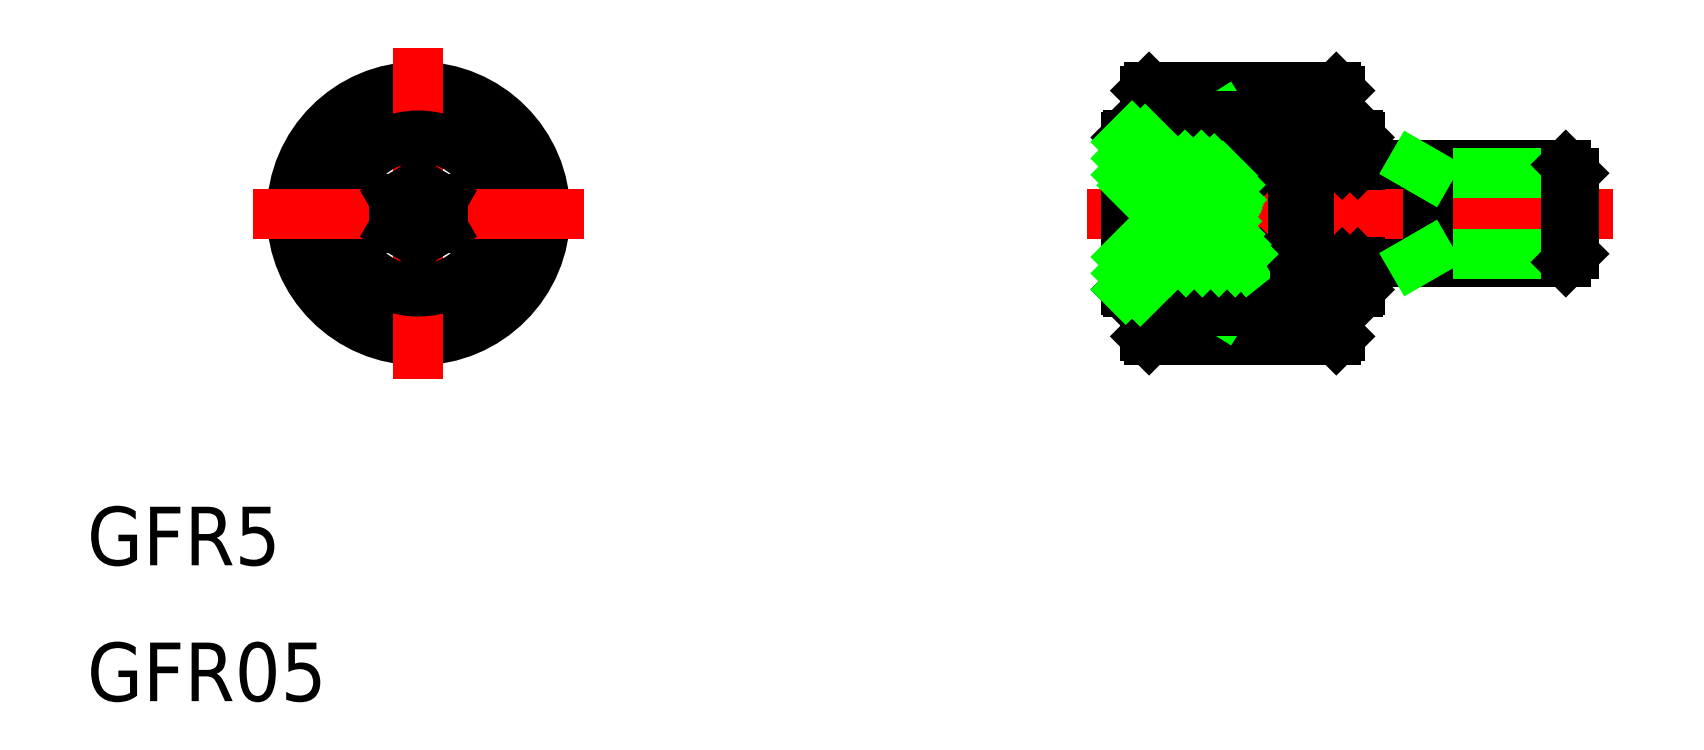
<metadata>
{"format":"dxf","ext":"dxf","renderer":"ezdxf+matplotlib","layout":"modelspace","background":"white","min_lineweight":24,"dpi":150}
</metadata>
<code>
0
SECTION
2
ENTITIES
0
LINE
8
0
10
47.26
20
-2.5
30
0
11
43.26
21
-5
31
0
0
LINE
8
0
10
47.26
20
-5
30
0
11
43.26
21
-2.5
31
0
0
LINE
8
0
10
47.26
20
5
30
0
11
43.26
21
2.5
31
0
0
LINE
8
0
10
47.26
20
2.5
30
0
11
43.26
21
5
31
0
0
LINE
8
0
10
43.26
20
5
30
0
11
47.26
21
5
31
0
0
LINE
8
0
10
43.26
20
2.5
30
0
11
47.26
21
2.5
31
0
0
LINE
8
0
10
43.26
20
-2.5
30
0
11
47.26
21
-2.5
31
0
0
LINE
8
0
10
43.26
20
-5
30
0
11
47.26
21
-5
31
0
0
LINE
8
0
10
45.66
20
2.5
30
0
11
58.82
21
2.5
31
0
0
LINE
8
0
10
45.66
20
-2.5
30
0
11
58.82
21
-2.5
31
0
0
LINE
8
0
10
37.46
20
6.5
30
0
11
47.06
21
6.5
31
0
0
LINE
8
0
10
37.46
20
5
30
0
11
47.06
21
5
31
0
0
LINE
8
0
10
37.46
20
-6.5
30
0
11
47.06
21
-6.5
31
0
0
LINE
8
0
10
37.46
20
-5
30
0
11
47.06
21
-5
31
0
0
LINE
8
CENTER
10
34.26
20
-8.9e-15
30
0
11
61.26
21
-9.46e-11
31
0
0
CIRCLE
8
0
10
0
20
-2.013e-08
30
0
40
6.5
0
CIRCLE
8
0
10
0
20
-2.013e-08
30
0
40
6.3
0
CIRCLE
8
0
10
0
20
-2.013e-08
30
0
40
5
0
CIRCLE
8
0
10
0
20
-2.013e-08
30
0
40
5.2
0
LINE
8
0
10
41.26
20
-2.5
30
0
11
37.26
21
-5
31
0
0
LINE
8
0
10
41.26
20
-5
30
0
11
37.26
21
-2.5
31
0
0
LINE
8
0
10
41.26
20
-2.5
30
0
11
41.26
21
-5
31
0
0
LINE
8
0
10
37.26
20
-5
30
0
11
37.26
21
-2.5
31
0
0
LINE
8
0
10
43.26
20
-5
30
0
11
43.26
21
-2.5
31
0
0
LINE
8
CENTER
10
-1.2e-15
20
-8.5
30
0
11
4e-16
21
8.5
31
0
0
LINE
8
0
10
37.26
20
-5
30
0
11
41.26
21
-5
31
0
0
LINE
8
0
10
37.26
20
-5
30
0
11
37.26
21
-6.3
31
0
0
LINE
8
0
10
37.26
20
-6.3
30
0
11
37.46
21
-6.5
31
0
0
LINE
8
0
10
37.26
20
-5.2
30
0
11
37.46
21
-5
31
0
0
CIRCLE
8
0
10
0
20
8.227e-08
30
0
40
4
0
CIRCLE
8
0
10
0
20
-2.013e-08
30
0
40
3.9
0
LINE
8
CENTER
10
-8.5
20
-2.013e-08
30
0
11
8.5
21
-2.013e-08
31
0
0
CIRCLE
8
0
10
0
20
-2.013e-08
30
0
40
1.15
0
LINE
8
0
10
-1.25
20
0.7217
30
0
11
-1.25
21
-0.7217
31
0
0
LINE
8
0
10
1.25
20
-0.7217
30
0
11
1.25
21
0.7217
31
0
0
LINE
8
0
10
-1.25
20
-0.7217
30
0
11
1.361e-07
21
-1.443
31
0
0
LINE
8
0
10
0
20
-1.443
30
0
11
1.25
21
-0.7217
31
0
0
LINE
8
0
10
1.055e-07
20
1.443
30
0
11
-1.25
21
0.7217
31
0
0
LINE
8
0
10
1.25
20
0.7217
30
0
11
-9.669e-10
21
1.443
31
0
0
LINE
8
0
10
41.26
20
5
30
0
11
37.26
21
2.5
31
0
0
LINE
8
0
10
41.26
20
2.5
30
0
11
37.26
21
5
31
0
0
LINE
8
0
10
41.26
20
5
30
0
11
41.26
21
2.5
31
0
0
LINE
8
0
10
37.26
20
2.5
30
0
11
37.26
21
5
31
0
0
LINE
8
0
10
43.26
20
2.5
30
0
11
43.26
21
5
31
0
0
LINE
8
0
10
37.26
20
2.4
30
0
11
37.26
21
3.9
31
0
0
LINE
8
0
10
36.26
20
3.9
30
0
11
36.26
21
-3.9
31
0
0
LINE
8
0
10
43.26
20
2.5
30
0
11
43.26
21
3.4
31
0
0
LINE
8
0
10
41.26
20
2.5
30
0
11
41.26
21
3.4
31
0
0
LINE
8
0
10
37.26
20
2.5
30
0
11
41.26
21
2.5
31
0
0
LINE
8
0
10
37.26
20
-2.5
30
0
11
41.26
21
-2.5
31
0
0
LINE
8
0
10
37.76
20
2.5
30
0
11
44.86
21
2.5
31
0
0
LINE
8
0
10
37.76
20
-2.5
30
0
11
44.86
21
-2.5
31
0
0
LINE
8
0
10
38.76
20
1.443
30
0
11
38.76
21
-1.443
31
0
0
LINE
8
0
10
39.76
20
1.15
30
0
11
39.76
21
-1.15
31
0
0
LINE
8
0
10
37.66
20
-2.4
30
0
11
37.76
21
-2.5
31
0
0
LINE
8
0
10
38.76
20
-0.7217
30
0
11
36.26
21
-0.7217
31
0
0
LINE
8
0
10
38.76
20
-1.443
30
0
11
36.26
21
-1.443
31
0
0
LINE
8
0
10
37.26
20
-2.4
30
0
11
37.26
21
-3.9
31
0
0
LINE
8
0
10
36.26
20
-3.9
30
0
11
36.36
21
-4
31
0
0
LINE
8
0
10
36.36
20
-4
30
0
11
37.16
21
-4
31
0
0
LINE
8
0
10
37.16
20
-4
30
0
11
37.26
21
-3.9
31
0
0
LINE
8
0
10
37.26
20
-2.4
30
0
11
37.66
21
-2.4
31
0
0
LINE
8
0
10
39.76
20
-1.15
30
0
11
38.76
21
-1.15
31
0
0
LINE
8
0
10
37.66
20
2.4
30
0
11
37.76
21
2.5
31
0
0
LINE
8
0
10
38.76
20
1.443
30
0
11
36.26
21
1.443
31
0
0
LINE
8
0
10
36.26
20
0.7217
30
0
11
38.76
21
0.7217
31
0
0
LINE
8
0
10
37.26
20
2.4
30
0
11
37.66
21
2.4
31
0
0
LINE
8
0
10
38.76
20
1.15
30
0
11
39.76
21
1.15
31
0
0
LINE
8
0
10
45.66
20
-2.5
30
0
11
45.66
21
2.5
31
0
0
LINE
8
0
10
45.6
20
2.465
30
0
11
45.6
21
-2.465
31
0
0
LINE
8
0
10
44.92
20
-2.465
30
0
11
44.92
21
2.465
31
0
0
LINE
8
0
10
44.86
20
2.5
30
0
11
44.86
21
-2.5
31
0
0
LINE
8
0
10
41.48
20
-0.6119
30
0
11
41.5
21
-0.6973
31
0
0
LINE
8
0
10
41.26
20
-2.6
30
0
11
41.36
21
-2.5
31
0
0
LINE
8
0
10
43.16
20
-2.5
30
0
11
43.26
21
-2.6
31
0
0
LINE
8
0
10
43.26
20
-2.5
30
0
11
43.26
21
-3.4
31
0
0
LINE
8
0
10
41.26
20
-2.5
30
0
11
41.26
21
-3.4
31
0
0
LINE
8
0
10
43.16
20
-3.5
30
0
11
41.36
21
-3.5
31
0
0
LINE
8
0
10
41.26
20
-3.4
30
0
11
41.36
21
-3.5
31
0
0
LINE
8
0
10
43.16
20
-3.5
30
0
11
43.26
21
-3.4
31
0
0
LINE
8
0
10
41.36
20
-2.5
30
0
11
43.16
21
-2.5
31
0
0
LINE
8
0
10
41.81
20
-1.389
30
0
11
41.92
21
-1.556
31
0
0
LINE
8
0
10
41.72
20
-1.226
30
0
11
41.81
21
-1.389
31
0
0
LINE
8
0
10
41.64
20
-1.072
30
0
11
41.72
21
-1.226
31
0
0
LINE
8
0
10
41.58
20
-0.9299
30
0
11
41.64
21
-1.072
31
0
0
LINE
8
0
10
41.53
20
-0.8041
30
0
11
41.58
21
-0.9299
31
0
0
LINE
8
0
10
41.5
20
-0.6973
30
0
11
41.53
21
-0.8041
31
0
0
LINE
8
0
10
41.92
20
-1.556
30
0
11
42.03
21
-1.722
31
0
0
LINE
8
0
10
42.59
20
-2.444
30
0
11
42.62
21
-2.486
31
0
0
LINE
8
0
10
42.53
20
-2.375
30
0
11
42.59
21
-2.444
31
0
0
LINE
8
0
10
42.46
20
-2.281
30
0
11
42.53
21
-2.375
31
0
0
LINE
8
0
10
42.37
20
-2.166
30
0
11
42.46
21
-2.281
31
0
0
LINE
8
0
10
42.26
20
-2.031
30
0
11
42.37
21
-2.166
31
0
0
LINE
8
0
10
42.15
20
-1.882
30
0
11
42.26
21
-2.031
31
0
0
LINE
8
0
10
42.03
20
-1.722
30
0
11
42.15
21
-1.882
31
0
0
LINE
8
0
10
42.62
20
-2.486
30
0
11
42.63
21
-2.5
31
0
0
LINE
8
0
10
44.92
20
-2.465
30
0
11
45.6
21
-2.465
31
0
0
LINE
8
0
10
44.86
20
-2.5
30
0
11
44.92
21
-2.465
31
0
0
LINE
8
0
10
45.6
20
-2.465
30
0
11
45.66
21
-2.5
31
0
0
LINE
8
0
10
41.73
20
1.24
30
0
11
41.74
21
1.192
31
0
0
LINE
8
0
10
41.59
20
0.307
30
0
11
41.54
21
0.1702
31
0
0
LINE
8
0
10
41.47
20
-0.5498
30
0
11
41.48
21
-0.6119
31
0
0
LINE
8
0
10
41.46
20
-0.512
30
0
11
41.47
21
-0.5498
31
0
0
LINE
8
0
10
41.46
20
-0.4993
30
0
11
41.46
21
-0.512
31
0
0
LINE
8
0
10
41.46
20
-0.4867
30
0
11
41.46
21
-0.4993
31
0
0
LINE
8
0
10
41.46
20
-0.4493
30
0
11
41.46
21
-0.4867
31
0
0
LINE
8
0
10
41.46
20
-0.3884
30
0
11
41.46
21
-0.4493
31
0
0
LINE
8
0
10
41.46
20
-0.3062
30
0
11
41.46
21
-0.3884
31
0
0
LINE
8
0
10
41.46
20
-0.2057
30
0
11
41.46
21
-0.3062
31
0
0
LINE
8
0
10
41.48
20
-0.09018
30
0
11
41.46
21
-0.2057
31
0
0
LINE
8
0
10
41.51
20
0.03642
30
0
11
41.48
21
-0.09018
31
0
0
LINE
8
0
10
41.54
20
0.1702
30
0
11
41.51
21
0.03642
31
0
0
LINE
8
0
10
41.63
20
0.4431
30
0
11
41.59
21
0.307
31
0
0
LINE
8
0
10
41.67
20
0.5747
30
0
11
41.63
21
0.4431
31
0
0
LINE
8
0
10
41.71
20
0.6986
30
0
11
41.67
21
0.5747
31
0
0
LINE
8
0
10
41.73
20
0.8117
30
0
11
41.71
21
0.6986
31
0
0
LINE
8
0
10
41.75
20
0.9115
30
0
11
41.73
21
0.8117
31
0
0
LINE
8
0
10
41.76
20
0.996
30
0
11
41.75
21
0.9115
31
0
0
LINE
8
0
10
41.76
20
1.063
30
0
11
41.76
21
0.996
31
0
0
LINE
8
0
10
41.75
20
1.112
30
0
11
41.76
21
1.063
31
0
0
LINE
8
0
10
41.75
20
1.142
30
0
11
41.75
21
1.112
31
0
0
LINE
8
0
10
41.75
20
1.152
30
0
11
41.75
21
1.142
31
0
0
LINE
8
0
10
41.75
20
1.162
30
0
11
41.75
21
1.152
31
0
0
LINE
8
0
10
41.74
20
1.192
30
0
11
41.75
21
1.162
31
0
0
LINE
8
0
10
43.16
20
2.5
30
0
11
41.36
21
2.5
31
0
0
LINE
8
0
10
40.93
20
2.207
30
0
11
41.05
21
2.113
31
0
0
LINE
8
0
10
41.17
20
2.01
30
0
11
41.28
21
1.903
31
0
0
LINE
8
0
10
41.05
20
2.113
30
0
11
41.17
21
2.01
31
0
0
LINE
8
0
10
41.71
20
1.305
30
0
11
41.73
21
1.24
31
0
0
LINE
8
0
10
41.68
20
1.384
30
0
11
41.71
21
1.305
31
0
0
LINE
8
0
10
41.63
20
1.475
30
0
11
41.68
21
1.384
31
0
0
LINE
8
0
10
41.57
20
1.576
30
0
11
41.63
21
1.475
31
0
0
LINE
8
0
10
41.49
20
1.683
30
0
11
41.57
21
1.576
31
0
0
LINE
8
0
10
41.39
20
1.793
30
0
11
41.49
21
1.683
31
0
0
LINE
8
0
10
41.28
20
1.903
30
0
11
41.39
21
1.793
31
0
0
LINE
8
0
10
40.83
20
2.292
30
0
11
40.93
21
2.207
31
0
0
LINE
8
0
10
40.74
20
2.364
30
0
11
40.83
21
2.292
31
0
0
LINE
8
0
10
40.66
20
2.422
30
0
11
40.74
21
2.364
31
0
0
LINE
8
0
10
40.61
20
2.465
30
0
11
40.66
21
2.422
31
0
0
LINE
8
0
10
40.57
20
2.491
30
0
11
40.61
21
2.465
31
0
0
LINE
8
0
10
40.56
20
2.5
30
0
11
40.57
21
2.491
31
0
0
LINE
8
0
10
41.26
20
2.6
30
0
11
41.36
21
2.5
31
0
0
LINE
8
0
10
43.16
20
2.5
30
0
11
43.26
21
2.6
31
0
0
LINE
8
0
10
44.92
20
2.465
30
0
11
45.6
21
2.465
31
0
0
LINE
8
0
10
44.86
20
2.5
30
0
11
44.92
21
2.465
31
0
0
LINE
8
0
10
45.6
20
2.465
30
0
11
45.66
21
2.5
31
0
0
LINE
8
0
10
37.26
20
5
30
0
11
41.26
21
5
31
0
0
LINE
8
0
10
36.26
20
3.9
30
0
11
36.36
21
4
31
0
0
LINE
8
0
10
36.36
20
4
30
0
11
37.16
21
4
31
0
0
LINE
8
0
10
37.16
20
4
30
0
11
37.26
21
3.9
31
0
0
LINE
8
0
10
37.26
20
5
30
0
11
37.26
21
6.3
31
0
0
LINE
8
0
10
37.26
20
5.2
30
0
11
37.46
21
5
31
0
0
LINE
8
0
10
37.26
20
6.3
30
0
11
37.46
21
6.5
31
0
0
LINE
8
0
10
41.36
20
3.5
30
0
11
43.16
21
3.5
31
0
0
LINE
8
0
10
41.26
20
3.4
30
0
11
41.36
21
3.5
31
0
0
LINE
8
0
10
43.16
20
3.5
30
0
11
43.26
21
3.4
31
0
0
LINE
8
0
10
47.26
20
-2.5
30
0
11
47.26
21
-5
31
0
0
LINE
8
0
10
47.26
20
-5
30
0
11
47.26
21
-6.3
31
0
0
LINE
8
0
10
47.06
20
-6.5
30
0
11
47.26
21
-6.3
31
0
0
LINE
8
0
10
47.06
20
-5
30
0
11
47.26
21
-5.2
31
0
0
LINE
8
0
10
59.26
20
-2.067
30
0
11
51.76
21
-2.067
31
0
0
LINE
8
0
10
51.76
20
2.067
30
0
11
59.26
21
2.067
31
0
0
LINE
8
0
10
48.26
20
2.5
30
0
11
48.26
21
3.9
31
0
0
LINE
8
0
10
47.26
20
2.5
30
0
11
47.26
21
3.9
31
0
0
LINE
8
0
10
47.26
20
5
30
0
11
47.26
21
2.5
31
0
0
LINE
8
0
10
47.26
20
-2.5
30
0
11
47.26
21
-3.9
31
0
0
LINE
8
0
10
48.26
20
-2.5
30
0
11
48.26
21
-3.9
31
0
0
LINE
8
0
10
48.16
20
-2.5
30
0
11
48.26
21
-2.6
31
0
0
LINE
8
0
10
47.26
20
-2.6
30
0
11
47.36
21
-2.5
31
0
0
LINE
8
0
10
48.16
20
-4
30
0
11
47.36
21
-4
31
0
0
LINE
8
0
10
47.26
20
-3.9
30
0
11
47.36
21
-4
31
0
0
LINE
8
0
10
48.16
20
-4
30
0
11
48.26
21
-3.9
31
0
0
LINE
8
0
10
47.36
20
-2.5
30
0
11
48.16
21
-2.5
31
0
0
LINE
8
0
10
47.36
20
2.5
30
0
11
48.16
21
2.5
31
0
0
LINE
8
0
10
47.26
20
2.6
30
0
11
47.36
21
2.5
31
0
0
LINE
8
0
10
48.16
20
2.5
30
0
11
48.26
21
2.6
31
0
0
LINE
8
0
10
51.76
20
2.5
30
0
11
51.76
21
-2.5
31
0
0
LINE
8
0
10
47.36
20
4
30
0
11
48.16
21
4
31
0
0
LINE
8
0
10
47.26
20
3.9
30
0
11
47.36
21
4
31
0
0
LINE
8
0
10
48.16
20
4
30
0
11
48.26
21
3.9
31
0
0
LINE
8
0
10
47.26
20
5
30
0
11
47.26
21
6.3
31
0
0
LINE
8
0
10
47.06
20
5
30
0
11
47.26
21
5.2
31
0
0
LINE
8
0
10
47.06
20
6.5
30
0
11
47.26
21
6.3
31
0
0
LINE
8
0
10
59.26
20
2.067
30
0
11
59.26
21
-2.067
31
0
0
LINE
8
0
10
58.82
20
2.5
30
0
11
58.82
21
-2.5
31
0
0
LINE
8
0
10
58.82
20
-2.5
30
0
11
59.26
21
-2.067
31
0
0
LINE
8
0
10
58.82
20
2.5
30
0
11
59.26
21
2.067
31
0
0
LINE
8
0
10
39.76
20
-1.15
30
0
11
40.42
21
5.2e-15
31
0
0
LINE
8
0
10
39.76
20
1.15
30
0
11
40.42
21
5.2e-15
31
0
0
LINE
8
0
10
36.26
20
3.668
30
0
11
36.59
21
4
31
0
0
LINE
8
0
10
36.26
20
2.826
30
0
11
37.26
21
3.826
31
0
0
LINE
8
0
10
36.26
20
1.984
30
0
11
37.26
21
2.984
31
0
0
LINE
8
0
10
36.56
20
1.443
30
0
11
37.52
21
2.4
31
0
0
LINE
8
0
10
37.4
20
1.443
30
0
11
38.46
21
2.5
31
0
0
LINE
8
0
10
38.24
20
1.443
30
0
11
39.3
21
2.5
31
0
0
LINE
8
0
10
38.79
20
1.15
30
0
11
40.14
21
2.5
31
0
0
LINE
8
0
10
36.26
20
-2.226
30
0
11
37
21
-1.484
31
0
0
LINE
8
0
10
39.63
20
1.15
30
0
11
40.8
21
2.315
31
0
0
LINE
8
0
10
36.26
20
-3.068
30
0
11
37.84
21
-1.484
31
0
0
LINE
8
0
10
40.02
20
0.6951
30
0
11
41.25
21
1.93
31
0
0
LINE
8
0
10
36.26
20
-3.905
30
0
11
37.26
21
-2.909
31
0
0
LINE
8
0
10
40.33
20
0.1613
30
0
11
41.64
21
1.47
31
0
0
LINE
8
0
10
37.71
20
-2.455
30
0
11
38.68
21
-1.484
31
0
0
LINE
8
0
10
38.76
20
-1.409
30
0
11
39.02
21
-1.15
31
0
0
LINE
8
0
10
37.01
20
-4
30
0
11
37.26
21
-3.751
31
0
0
LINE
8
0
10
41.01
20
3.6e-15
30
0
11
41.71
21
0.6976
31
0
0
LINE
8
0
10
38.51
20
-2.5
30
0
11
41.01
21
3.6e-15
31
0
0
LINE
8
0
10
39.35
20
-2.5
30
0
11
41.46
21
-0.3948
31
0
0
LINE
8
0
10
40.19
20
-2.5
30
0
11
41.63
21
-1.059
31
0
0
LINE
8
0
10
41.03
20
-2.5
30
0
11
41.94
21
-1.591
31
0
0
LINE
8
0
10
41.88
20
-2.5
30
0
11
42.3
21
-2.077
31
0
0
TEXT
8
0
10
-16.99
20
-18.03
30
0
40
3
1
GFR5
0
TEXT
8
0
10
-16.99
20
-25
30
0
40
3
1
GFR05
0
LINE
8
0
10
51.01
20
2.5
30
0
11
51.76
21
2.067
31
0
0
LINE
8
0
10
51.01
20
-2.5
30
0
11
51.76
21
-2.067
31
0
0
ENDSEC
0
EOF

</code>
